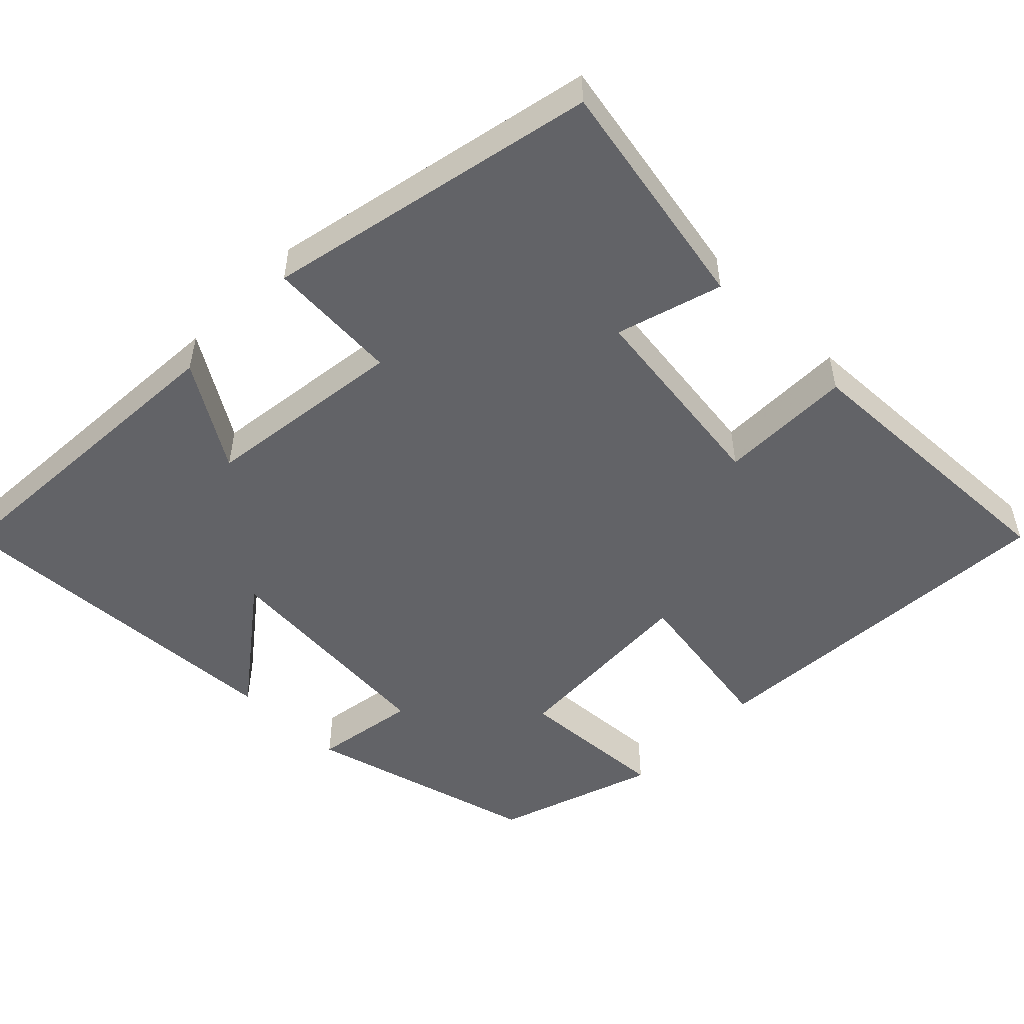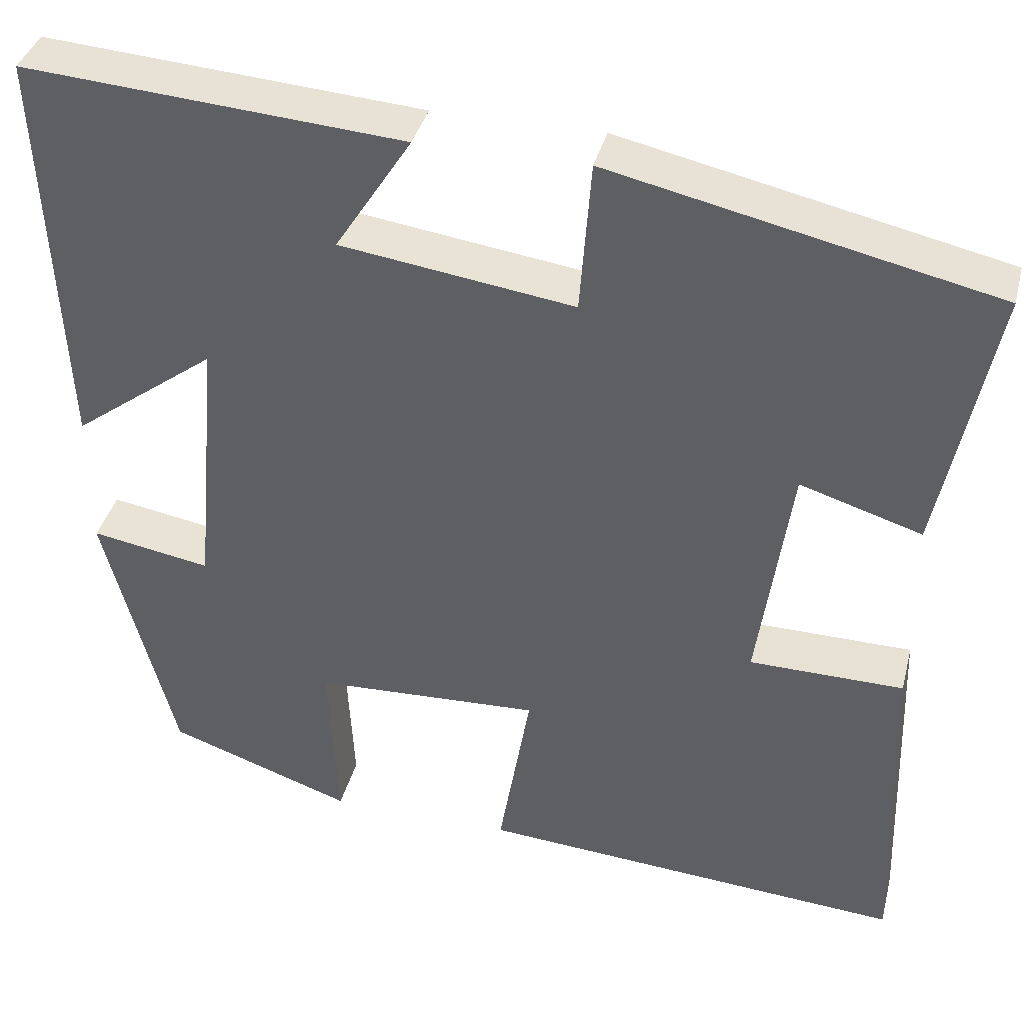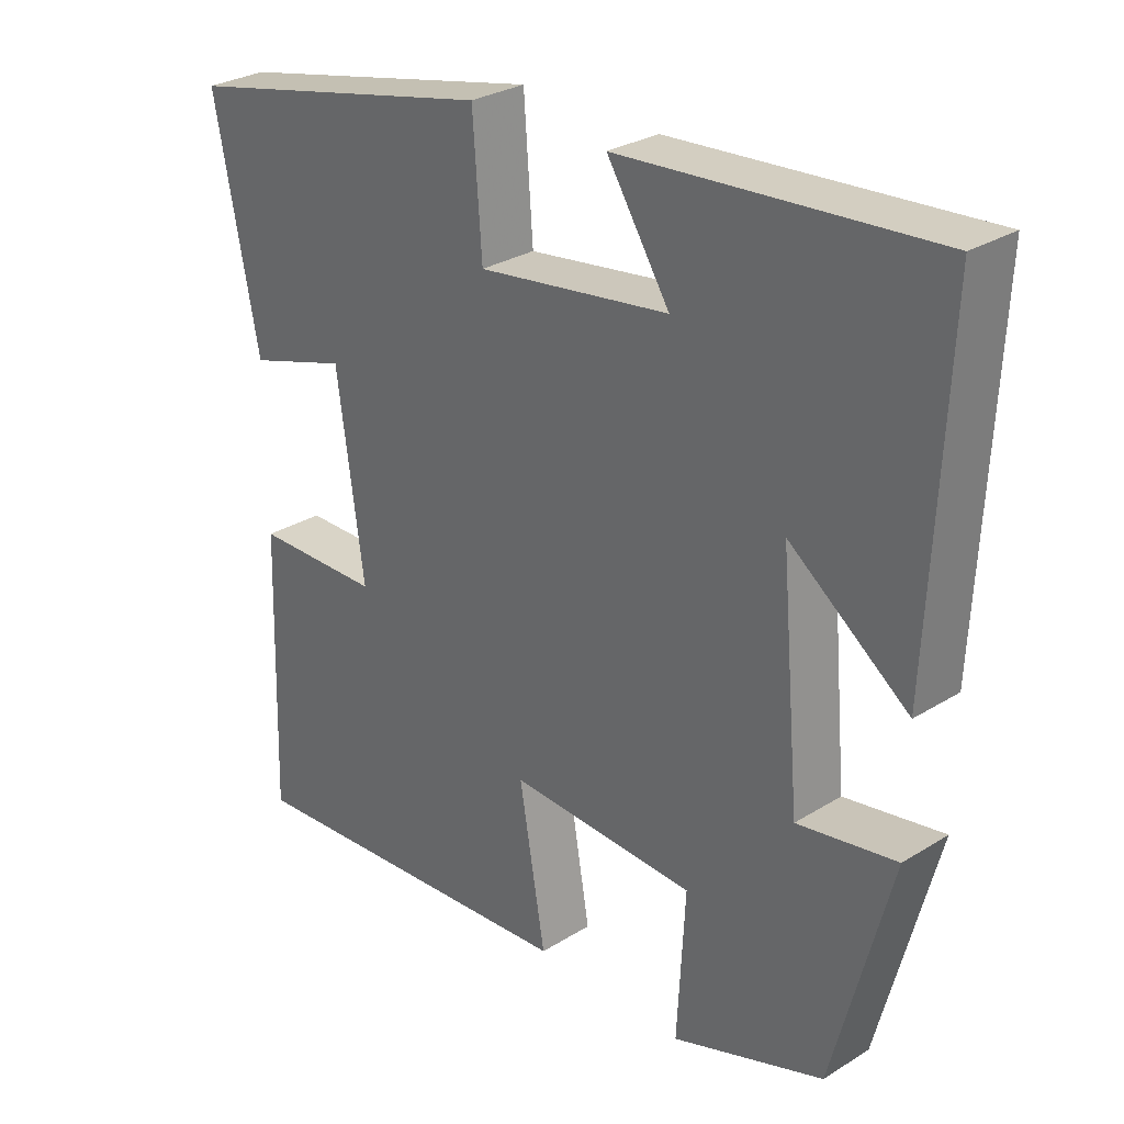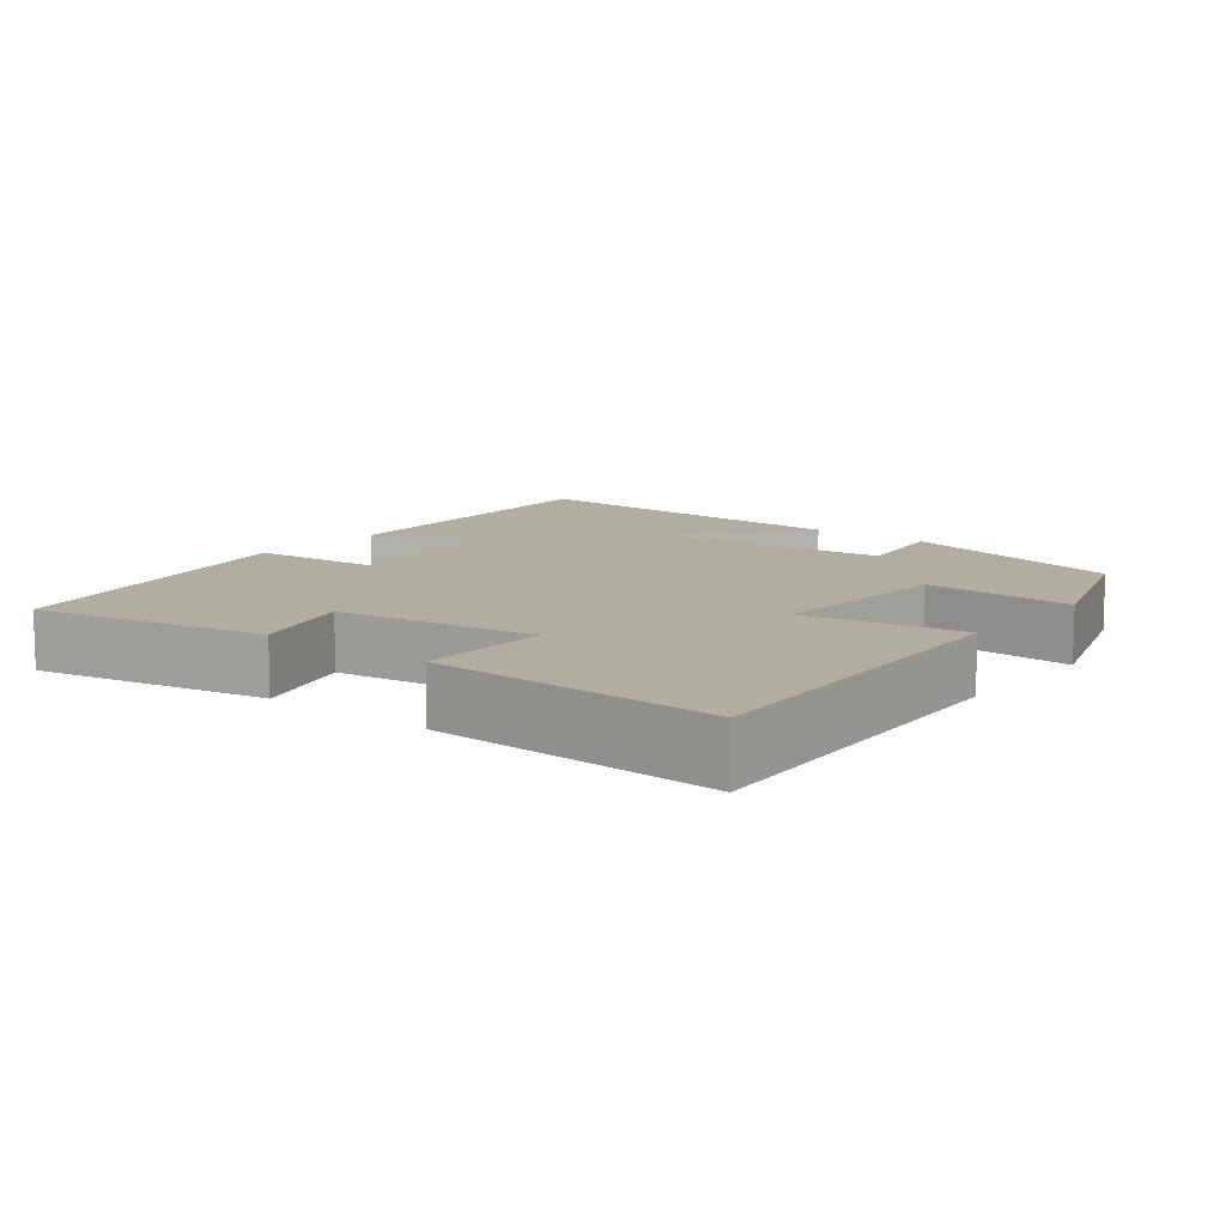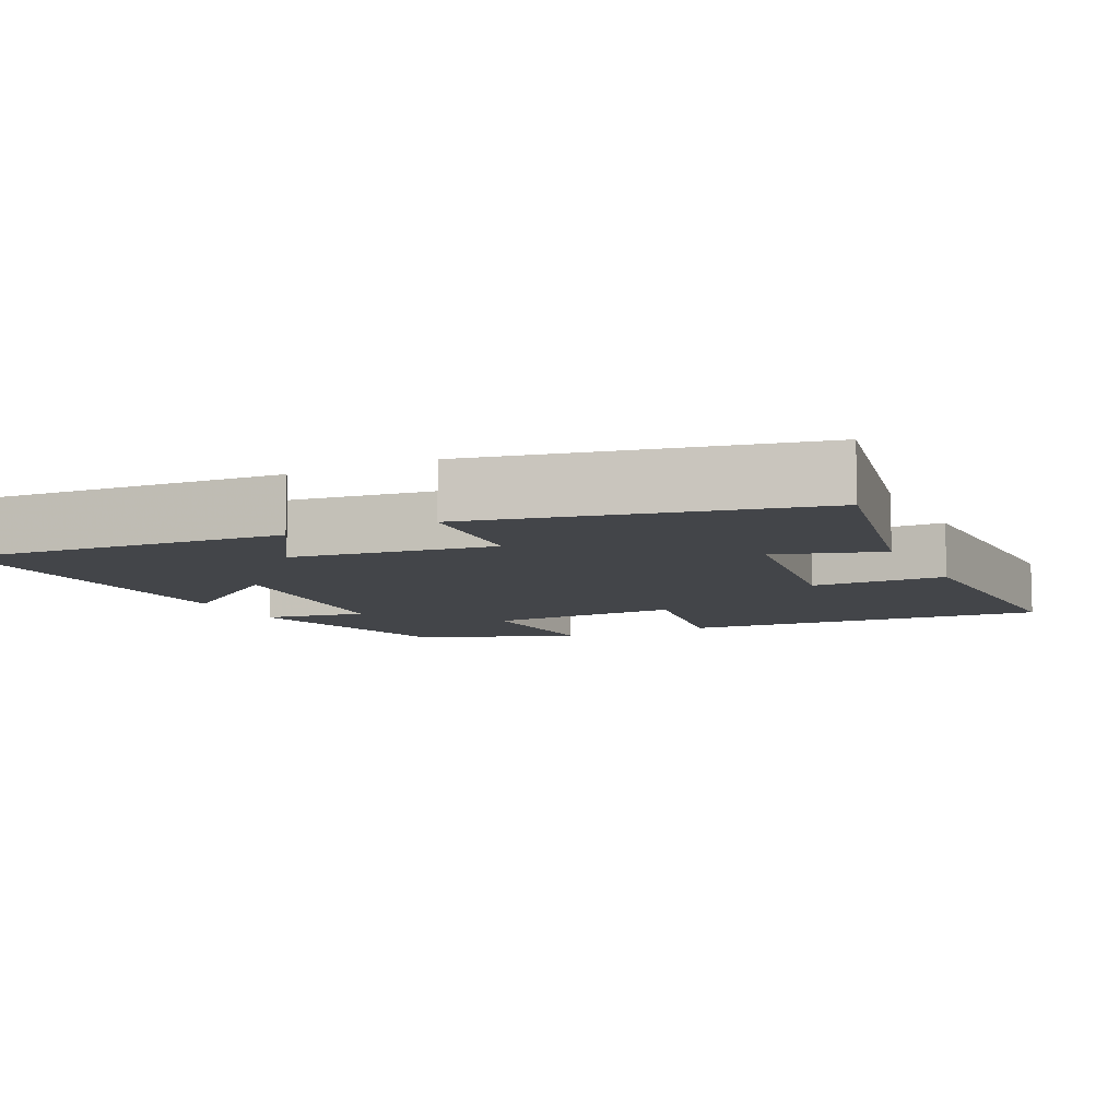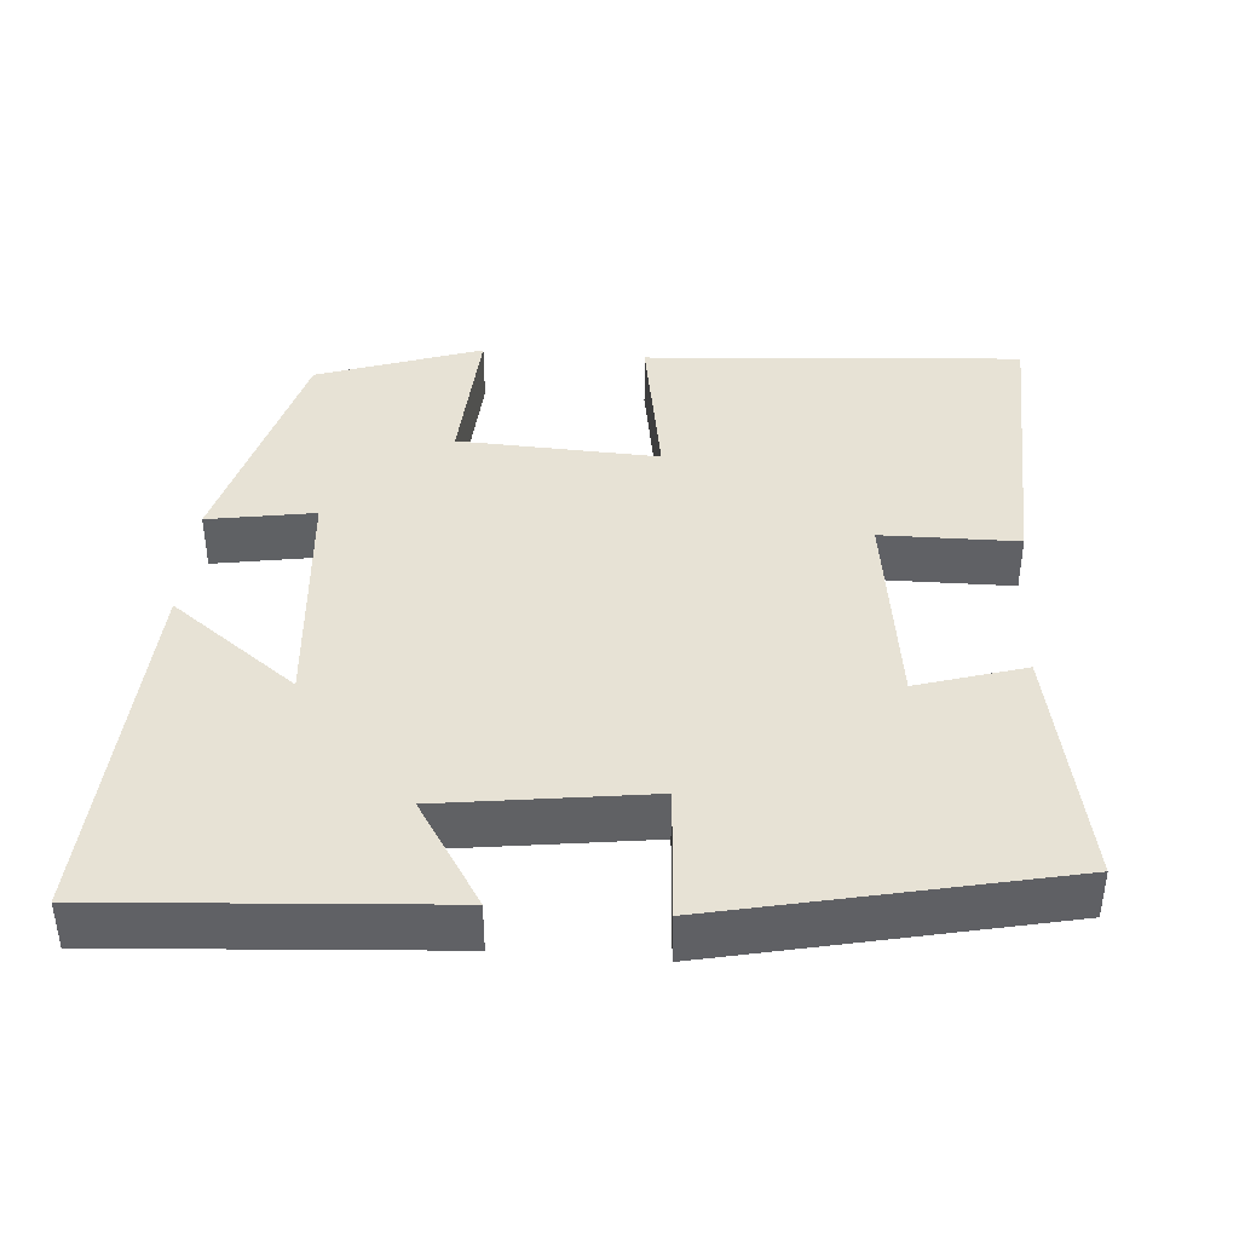
<metadata>
{"format":"obj","ext":"obj","renderer":"f3d","projection":"perspective","resolution":1024,"background":"white","views":[{"elev":-51.0,"azim":46.0,"up":"+Y"},{"elev":38.2,"azim":14.1,"up":"+Z"},{"elev":29.0,"azim":-132.7,"up":"+Z"},{"elev":10.4,"azim":128.9,"up":"+Y"},{"elev":-8.8,"azim":25.9,"up":"+Y"},{"elev":40.4,"azim":4.6,"up":"+Y"}]}
</metadata>
<code>
v -0.522 0.07 0.532
v -0.08 0.07 0.5
v -0.169 0.07 0.36
v 0.103 0.07 0.322
v 0.116 0.07 0.5
v 0.563 0.07 0.401
v 0.5 0.07 0.084
v 0.358 0.07 0.128
v 0.32 0.07 -0.144
v 0.5 0.07 -0.146
v 0.512 0.07 -0.537
v 0.014 0.07 -0.5
v 0.051 0.07 -0.282
v -0.213 0.07 -0.294
v -0.202 0.07 -0.5
v -0.418 0.07 -0.425
v -0.5 0.07 -0.109
v -0.36 0.07 -0.133
v -0.332 0.07 0.181
v -0.5 0.07 0.055
v -0.522 0 0.532
v -0.08 0 0.5
v -0.169 0 0.36
v 0.103 0 0.322
v 0.116 0 0.5
v 0.563 0 0.401
v 0.5 0 0.084
v 0.358 0 0.128
v 0.32 0 -0.144
v 0.5 0 -0.146
v 0.512 0 -0.537
v 0.014 0 -0.5
v 0.051 0 -0.282
v -0.213 0 -0.294
v -0.202 0 -0.5
v -0.418 0 -0.425
v -0.5 0 -0.109
v -0.36 0 -0.133
v -0.332 0 0.181
v -0.5 0 0.055
f 19 20 1 2
f 15 16 17 18
f 14 15 18 19
f 13 14 19
f 10 11 12 13
f 9 10 13
f 8 9 13 19
f 5 6 7 8
f 4 5 8
f 3 4 8 19
f 2 3 19
f 22 21 40 39
f 38 37 36 35
f 39 38 35 34
f 39 34 33
f 33 32 31 30
f 33 30 29
f 39 33 29 28
f 28 27 26 25
f 28 25 24
f 39 28 24 23
f 39 23 22
f 1 21 22 2
f 2 22 23 3
f 3 23 24 4
f 4 24 25 5
f 5 25 26 6
f 6 26 27 7
f 7 27 28 8
f 8 28 29 9
f 9 29 30 10
f 10 30 31 11
f 11 31 32 12
f 12 32 33 13
f 13 33 34 14
f 14 34 35 15
f 15 35 36 16
f 16 36 37 17
f 17 37 38 18
f 18 38 39 19
f 19 39 40 20
f 20 40 21 1

</code>
